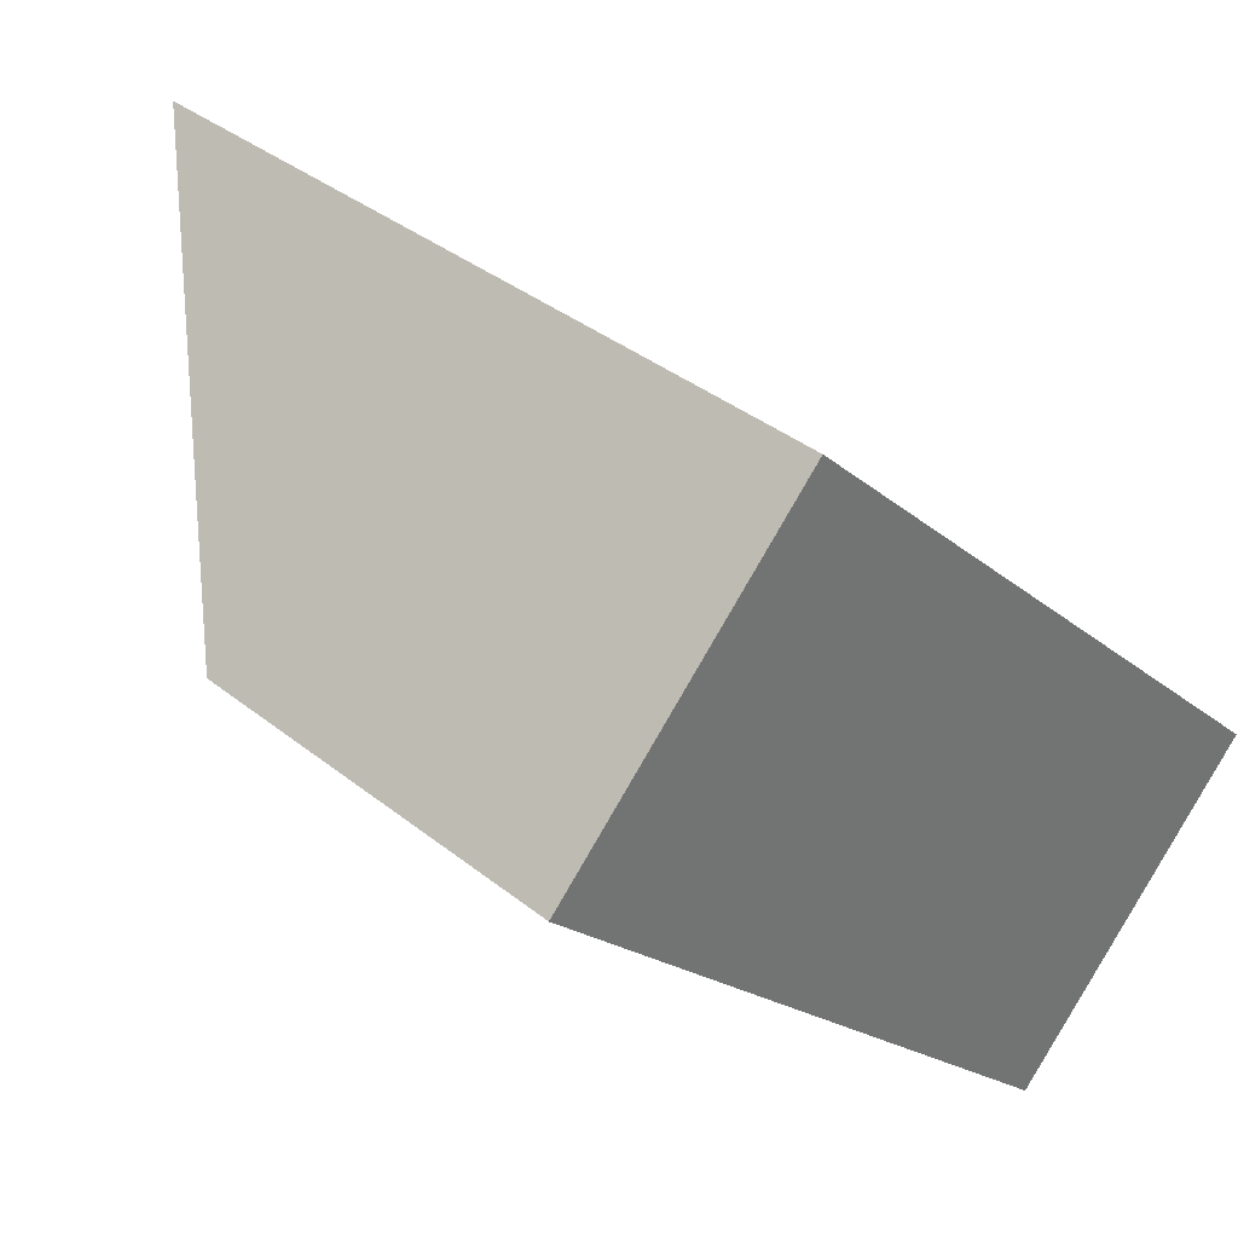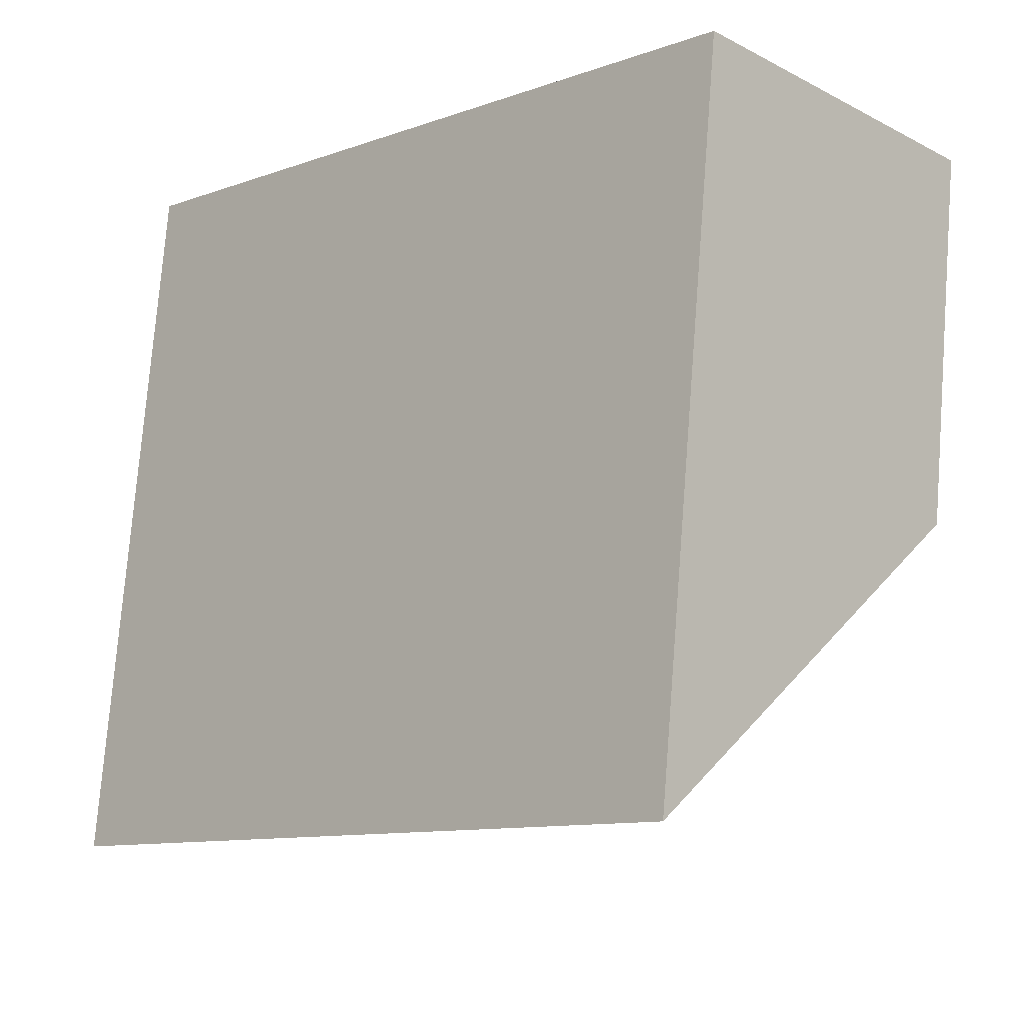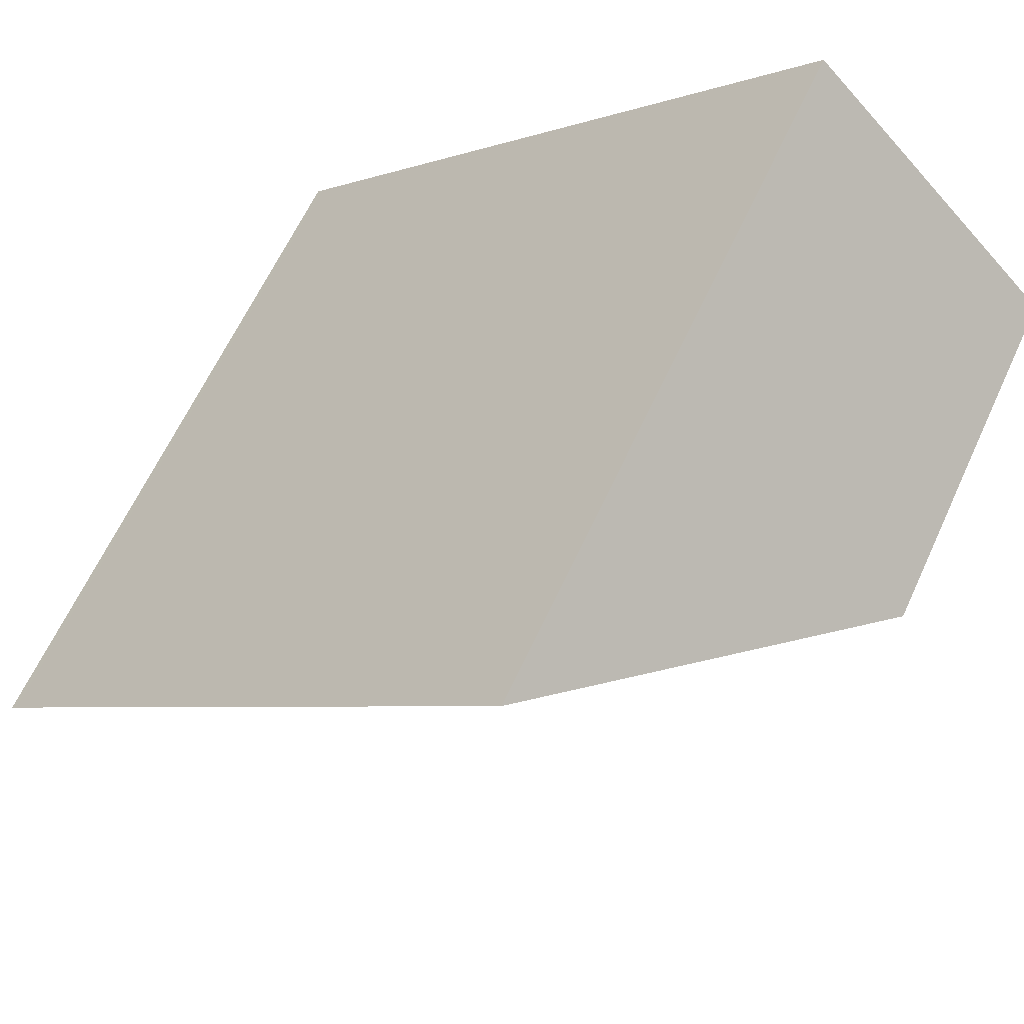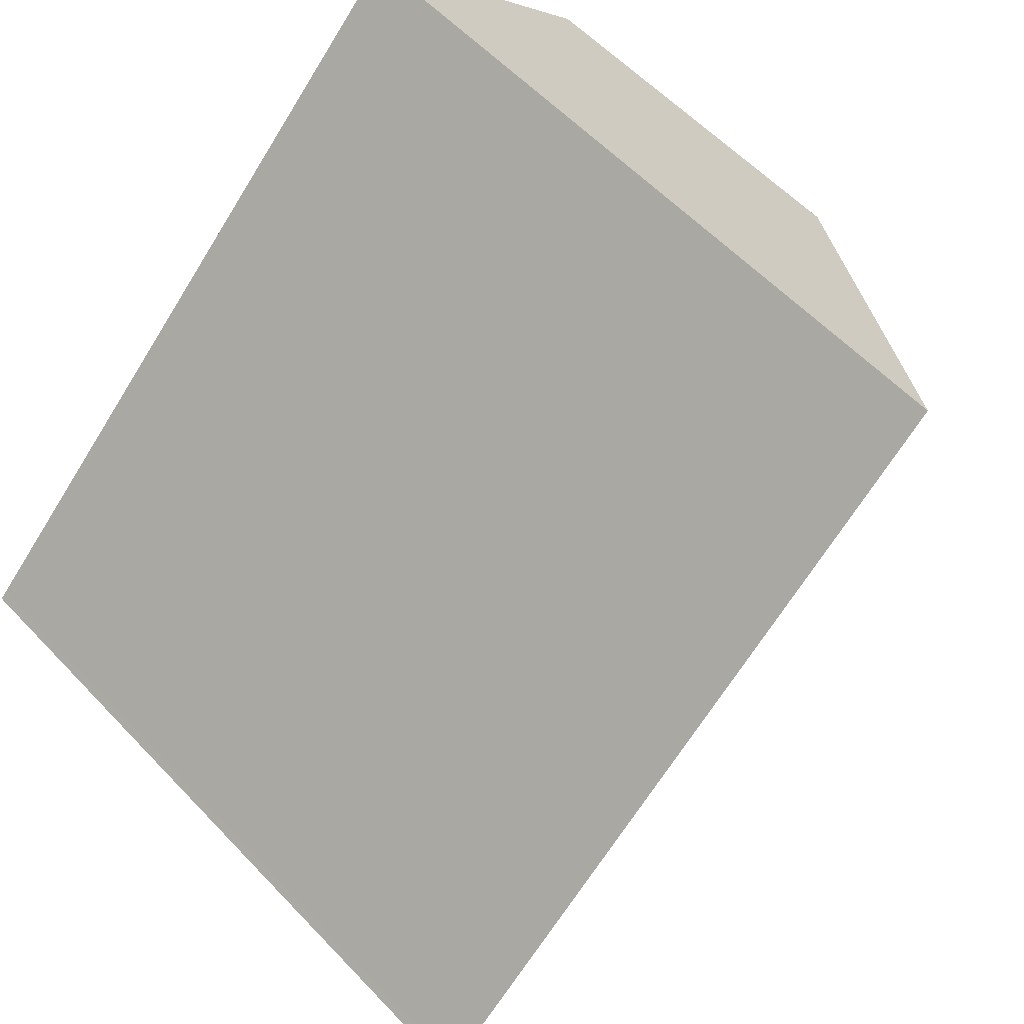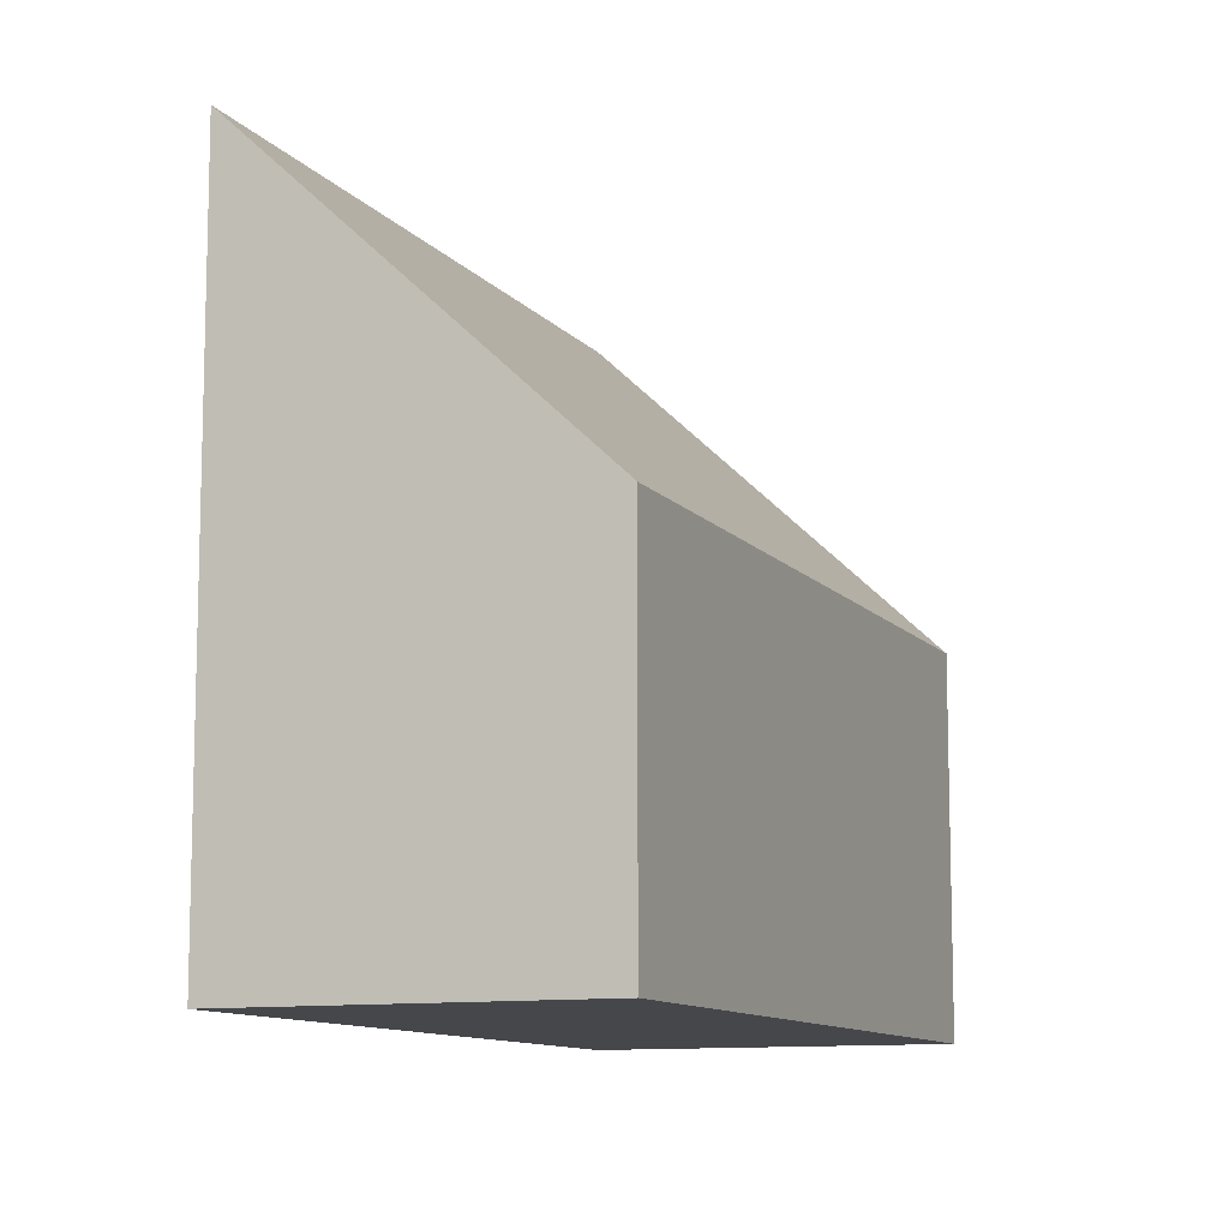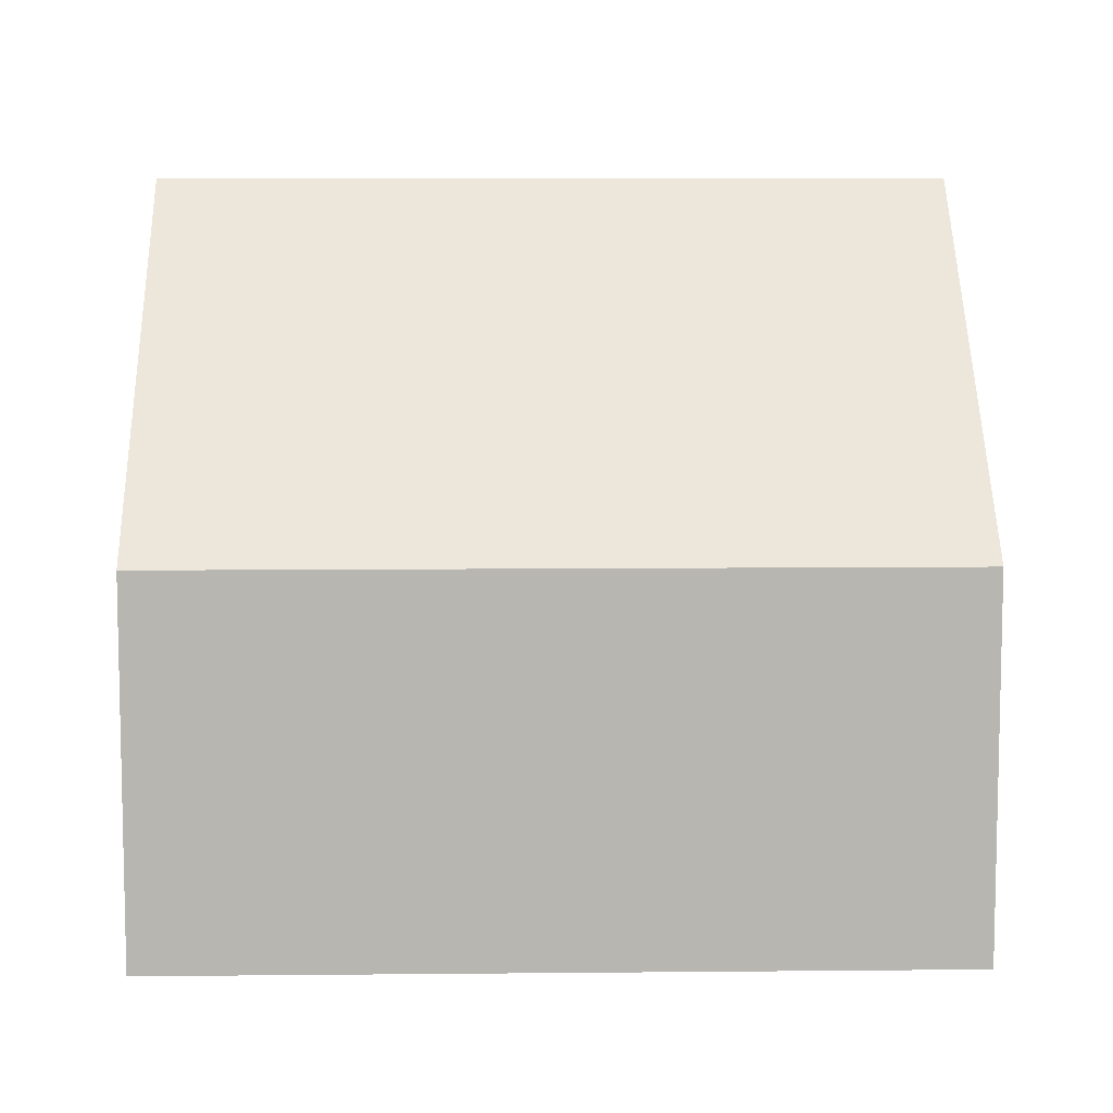
<metadata>
{"format":"obj","ext":"obj","renderer":"f3d","projection":"perspective","resolution":1024,"background":"white","views":[{"elev":36.6,"azim":-44.0,"up":"+Z"},{"elev":75.9,"azim":-175.5,"up":"+Z"},{"elev":62.6,"azim":-155.4,"up":"+Z"},{"elev":57.4,"azim":137.4,"up":"+Z"},{"elev":-10.6,"azim":157.1,"up":"+Y"},{"elev":8.7,"azim":-137.0,"up":"+Y"}]}
</metadata>
<code>
v  5.601 4.847 -2.076
v  5.601 4.907 -1.986
v  5.646 4.907 -2.03
v  3.884 2.571 -3.821
v  1.763 4.908 1.791
v  0 2.571 1.574e-16
v  5.646 1.243e-16 -2.03
v  3.884 2.34e-16 -3.821
v  5.601 1.271e-16 -2.076
v  0 0 0
v  1.763 -1.097e-16 1.791
v  5.601 1.216e-16 -1.986
g defaultobject
f 1 2 3
f 2 1 4
f 2 4 5
f 5 4 6
f 7 1 3
f 1 7 4
f 4 7 8
f 8 7 9
f 8 6 4
f 6 8 10
f 6 11 5
f 11 6 10
f 11 2 5
f 2 11 12
f 2 12 3
f 3 12 7
f 9 10 8
f 10 9 7
f 10 7 12
f 10 12 11

</code>
